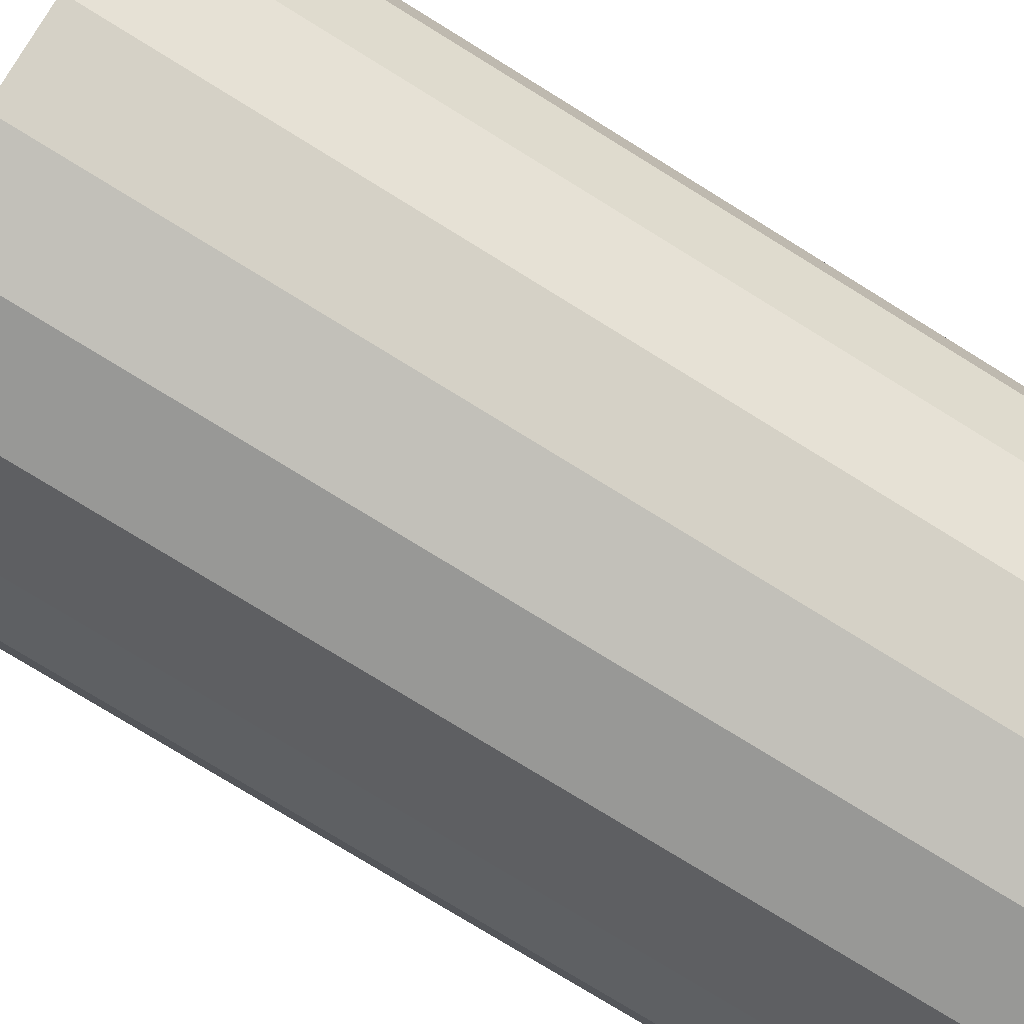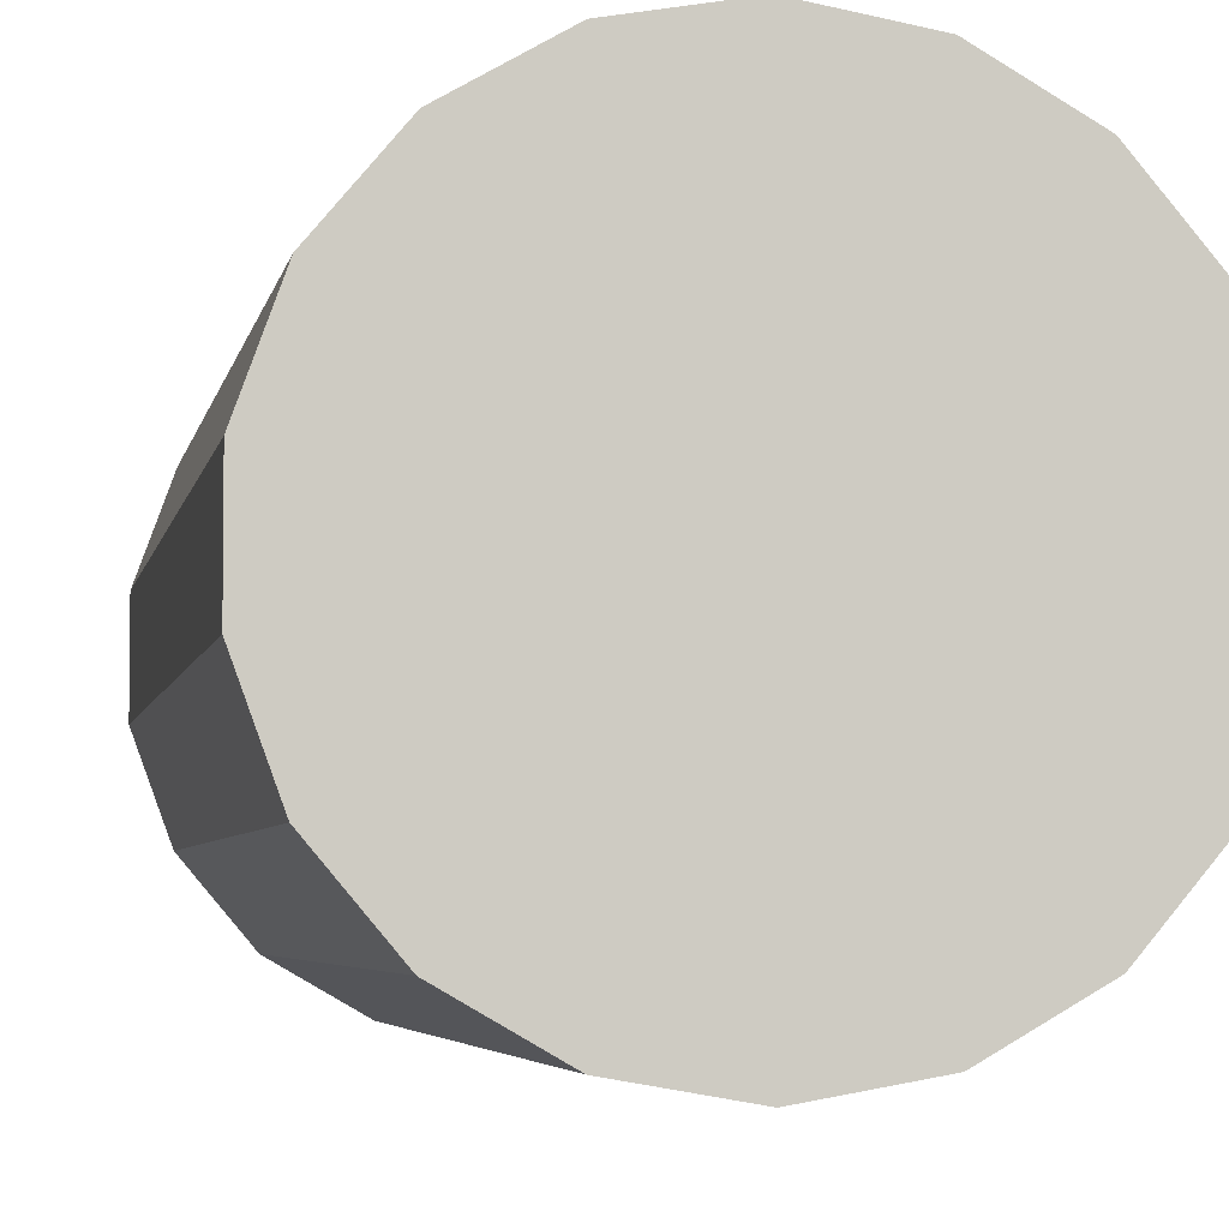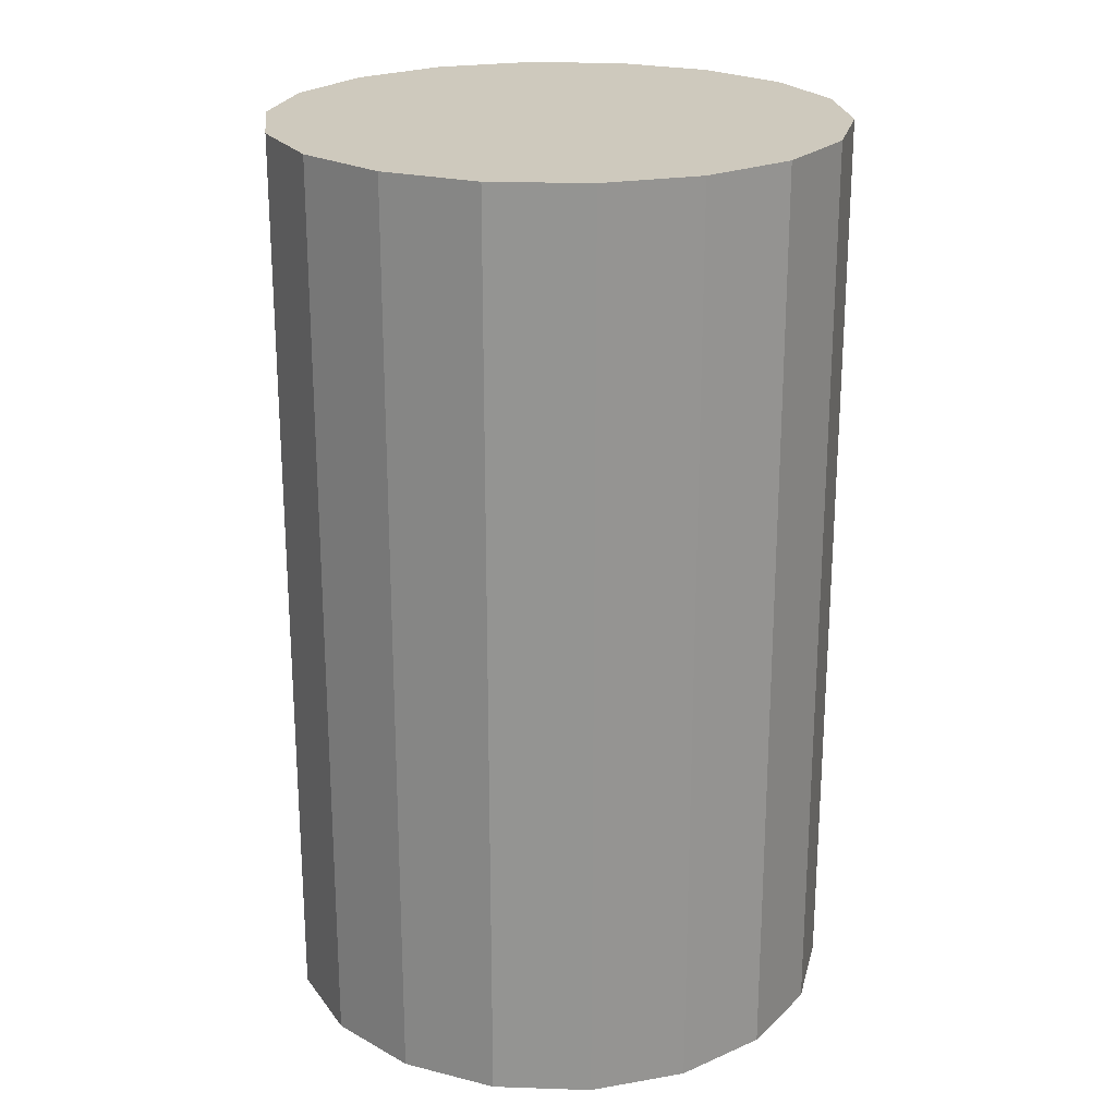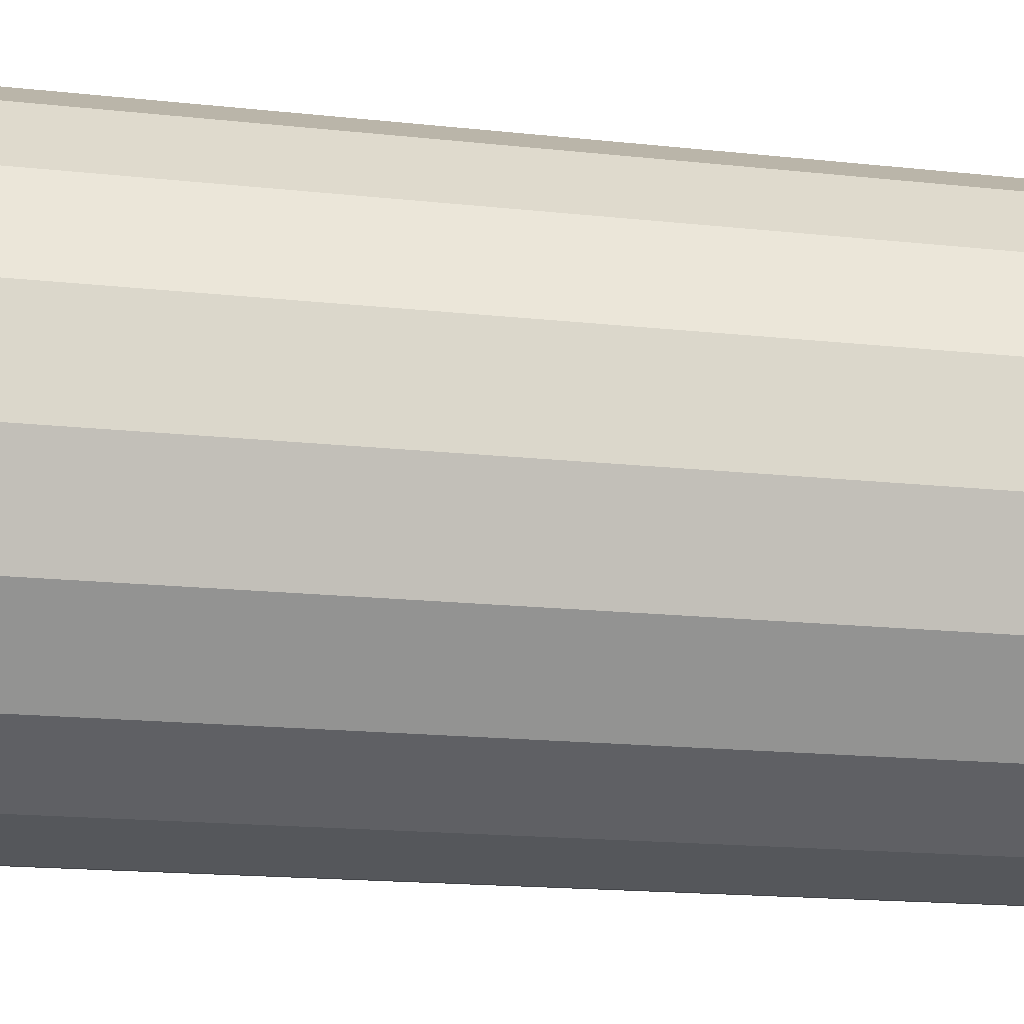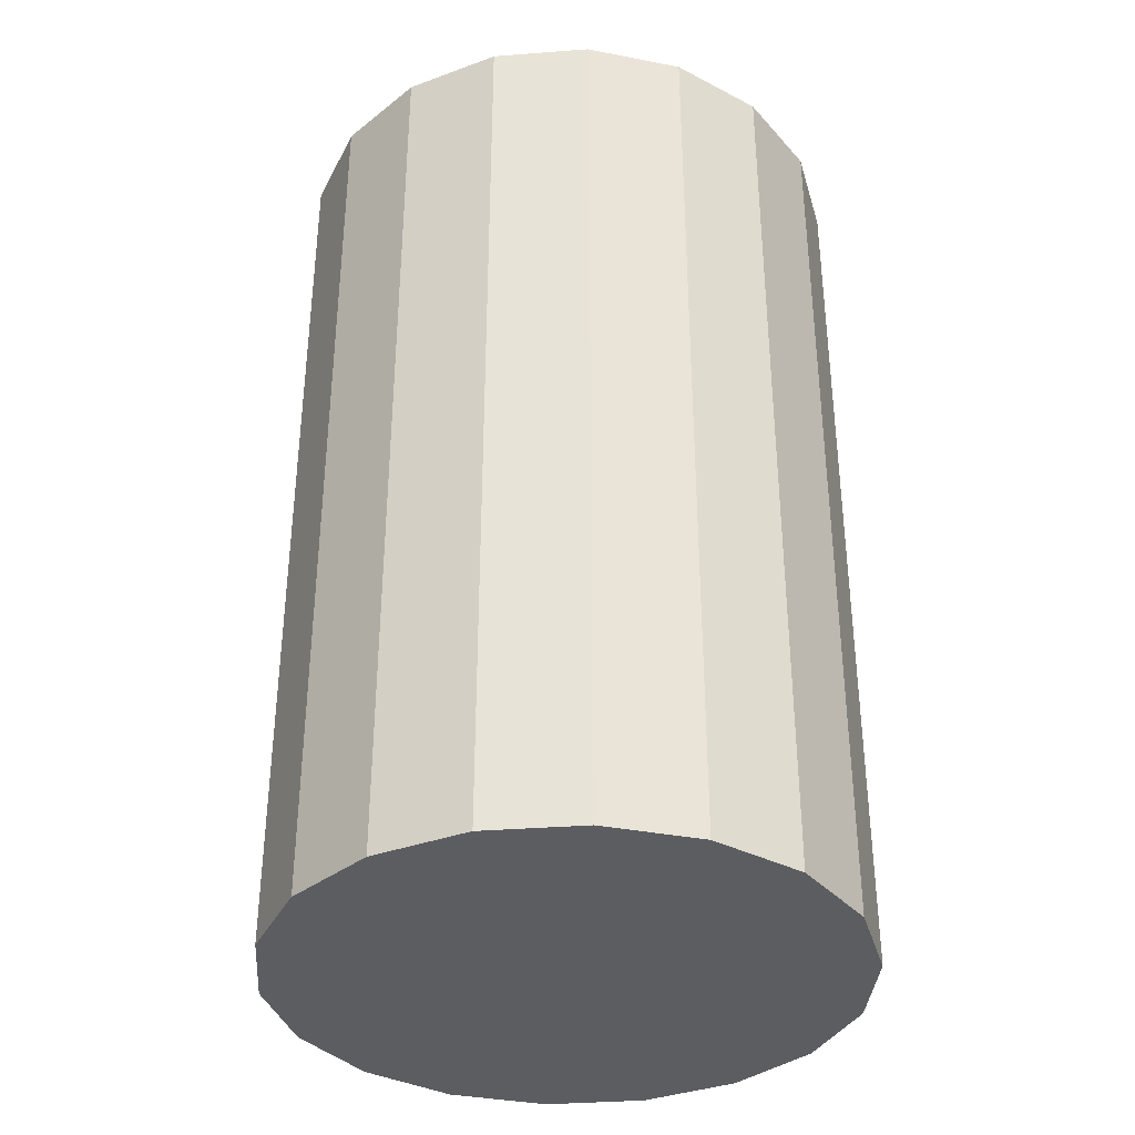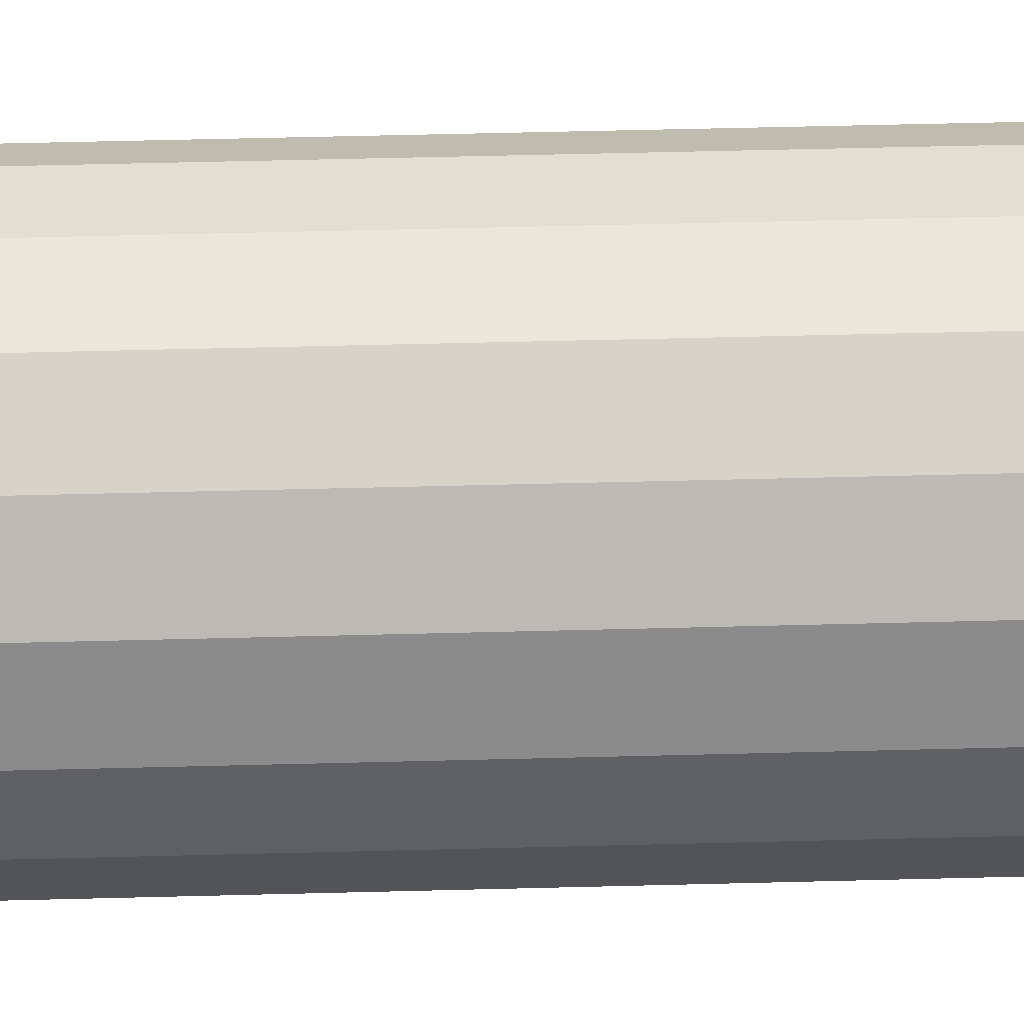
<metadata>
{"format":"obj","ext":"obj","renderer":"f3d","projection":"perspective","resolution":1024,"background":"white","views":[{"elev":-77.9,"azim":-121.6,"up":"+Z"},{"elev":-4.5,"azim":-10.2,"up":"+Z"},{"elev":22.6,"azim":73.3,"up":"+Y"},{"elev":-17.0,"azim":77.6,"up":"+Z"},{"elev":-35.9,"azim":-44.3,"up":"+Y"},{"elev":66.3,"azim":-91.4,"up":"+Z"}]}
</metadata>
<code>
o Cylinder
v 0 -0.325 0
v 0 0.325 0
v 0 -0.325 -0.2
v 0 0.325 -0.2
v 0.0684 -0.325 -0.1879
v 0.0684 0.325 -0.1879
v 0.1286 -0.325 -0.1532
v 0.1286 0.325 -0.1532
v 0.1732 -0.325 -0.1
v 0.1732 0.325 -0.1
v 0.197 -0.325 -0.03473
v 0.197 0.325 -0.03473
v 0.197 -0.325 0.03473
v 0.197 0.325 0.03473
v 0.1732 -0.325 0.1
v 0.1732 0.325 0.1
v 0.1286 -0.325 0.1532
v 0.1286 0.325 0.1532
v 0.0684 -0.325 0.1879
v 0.0684 0.325 0.1879
v 0 -0.325 0.2
v 0 0.325 0.2
v -0.0684 -0.325 0.1879
v -0.0684 0.325 0.1879
v -0.1286 -0.325 0.1532
v -0.1286 0.325 0.1532
v -0.1732 -0.325 0.1
v -0.1732 0.325 0.1
v -0.197 -0.325 0.03473
v -0.197 0.325 0.03473
v -0.197 -0.325 -0.03473
v -0.197 0.325 -0.03473
v -0.1732 -0.325 -0.1
v -0.1732 0.325 -0.1
v -0.1286 -0.325 -0.1532
v -0.1286 0.325 -0.1532
v -0.0684 -0.325 -0.1879
v -0.0684 0.325 -0.1879
f 1 3 5
f 2 6 4
f 3 4 6 5
f 1 5 7
f 2 8 6
f 5 6 8 7
f 1 7 9
f 2 10 8
f 7 8 10 9
f 1 9 11
f 2 12 10
f 9 10 12 11
f 1 11 13
f 2 14 12
f 11 12 14 13
f 1 13 15
f 2 16 14
f 13 14 16 15
f 1 15 17
f 2 18 16
f 15 16 18 17
f 1 17 19
f 2 20 18
f 17 18 20 19
f 1 19 21
f 2 22 20
f 19 20 22 21
f 1 21 23
f 2 24 22
f 21 22 24 23
f 1 23 25
f 2 26 24
f 23 24 26 25
f 1 25 27
f 2 28 26
f 25 26 28 27
f 1 27 29
f 2 30 28
f 27 28 30 29
f 1 29 31
f 2 32 30
f 29 30 32 31
f 1 31 33
f 2 34 32
f 31 32 34 33
f 1 33 35
f 2 36 34
f 33 34 36 35
f 1 35 37
f 2 38 36
f 35 36 38 37
f 1 37 3
f 2 4 38
f 37 38 4 3

</code>
